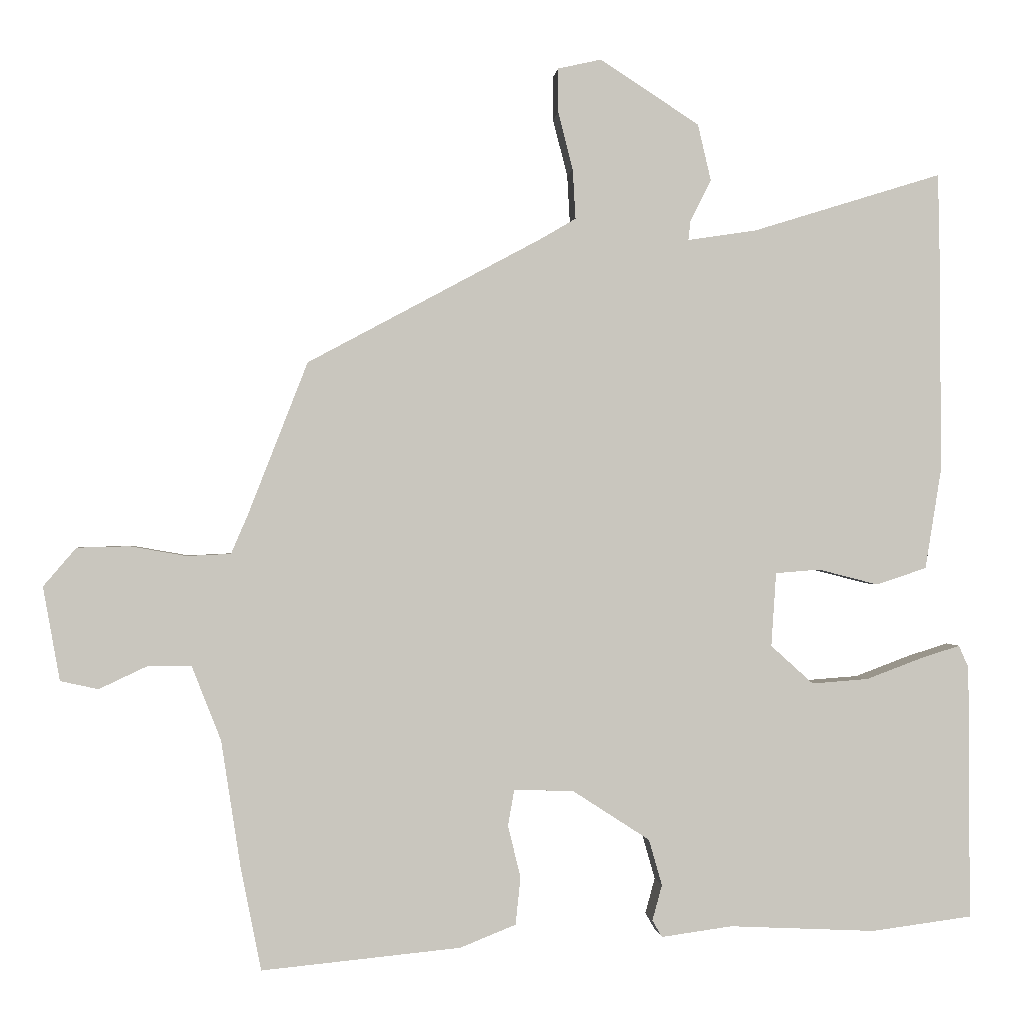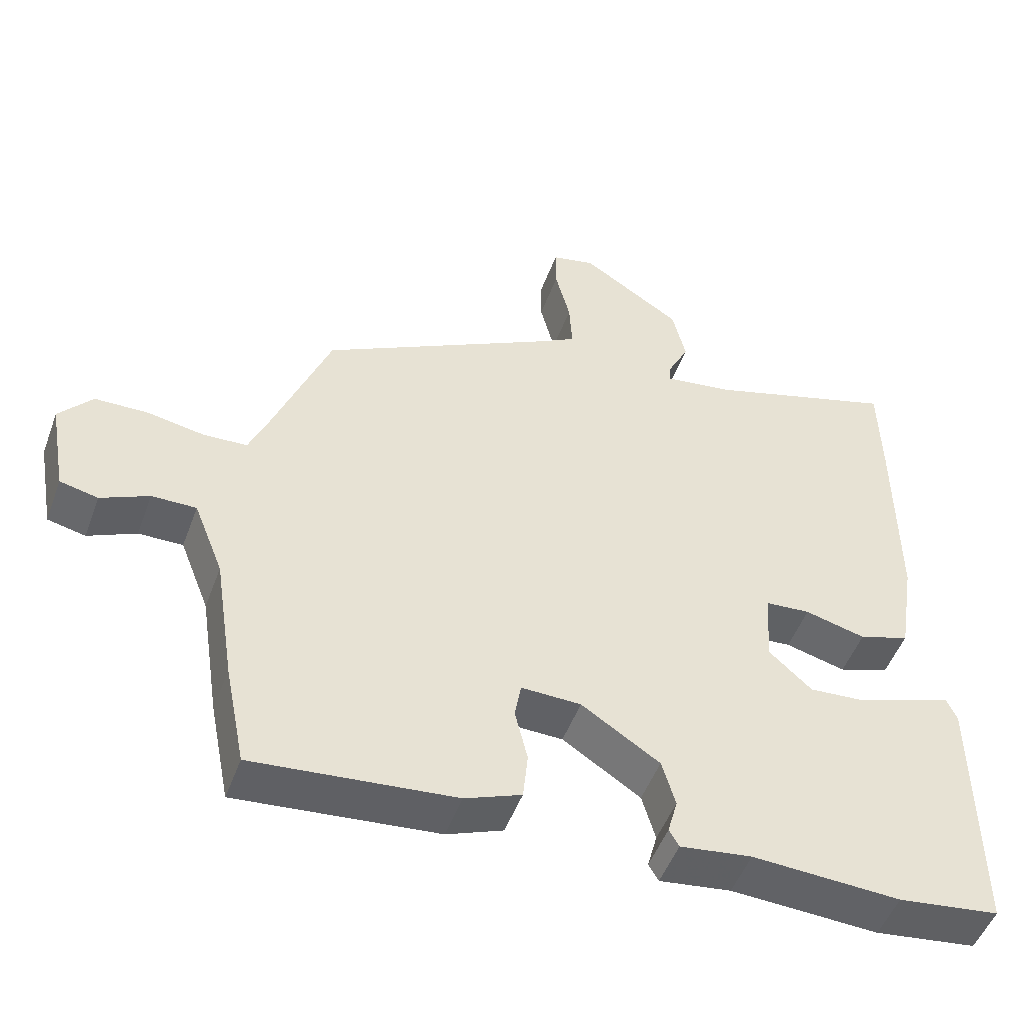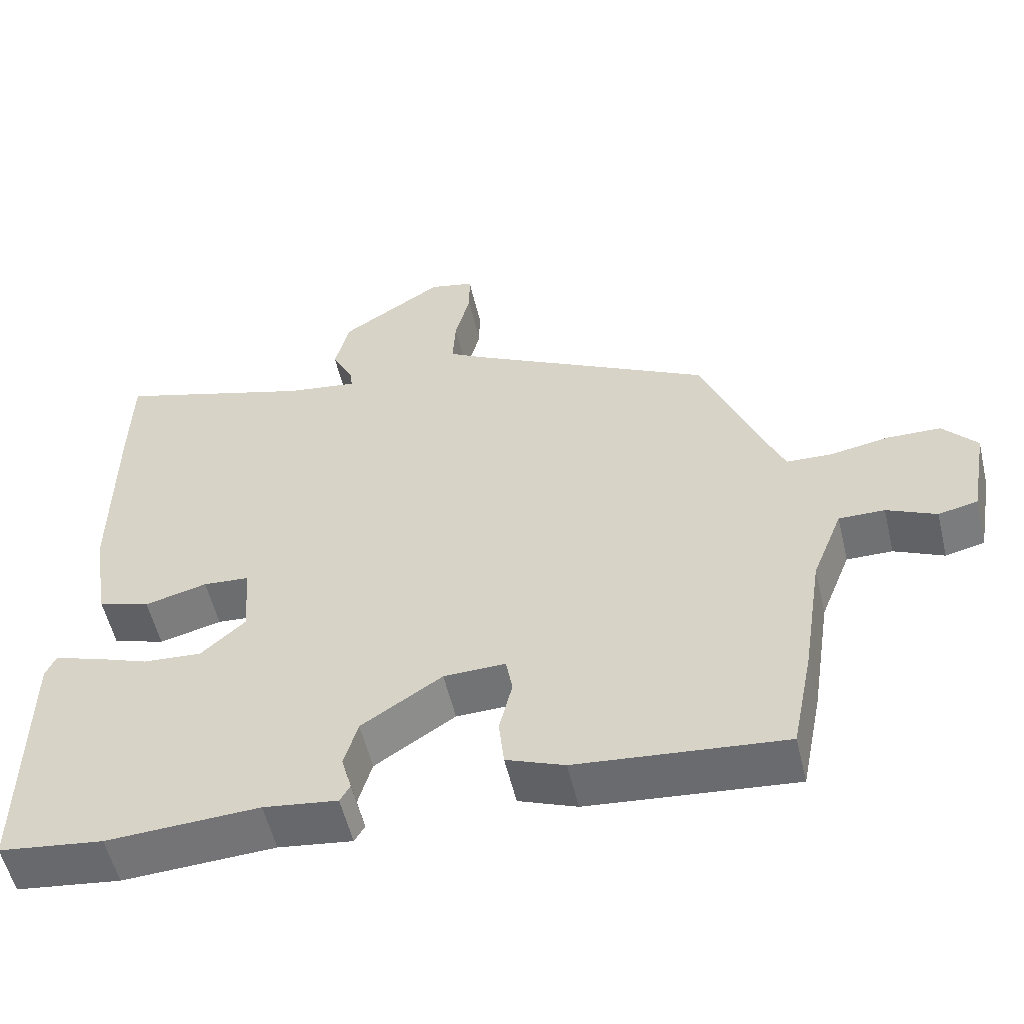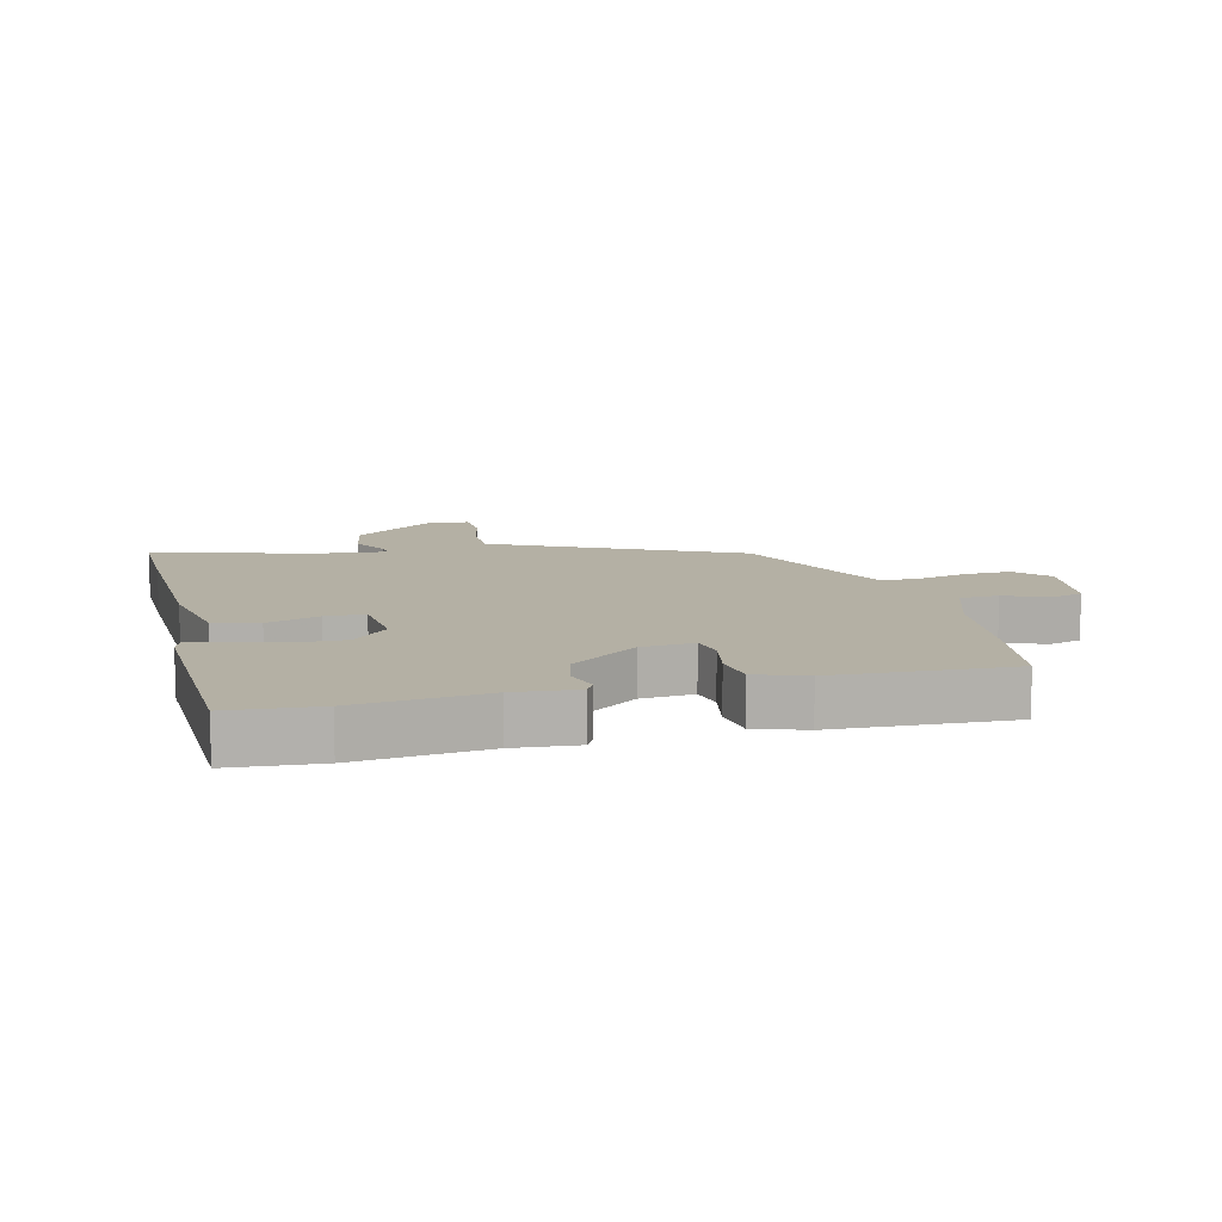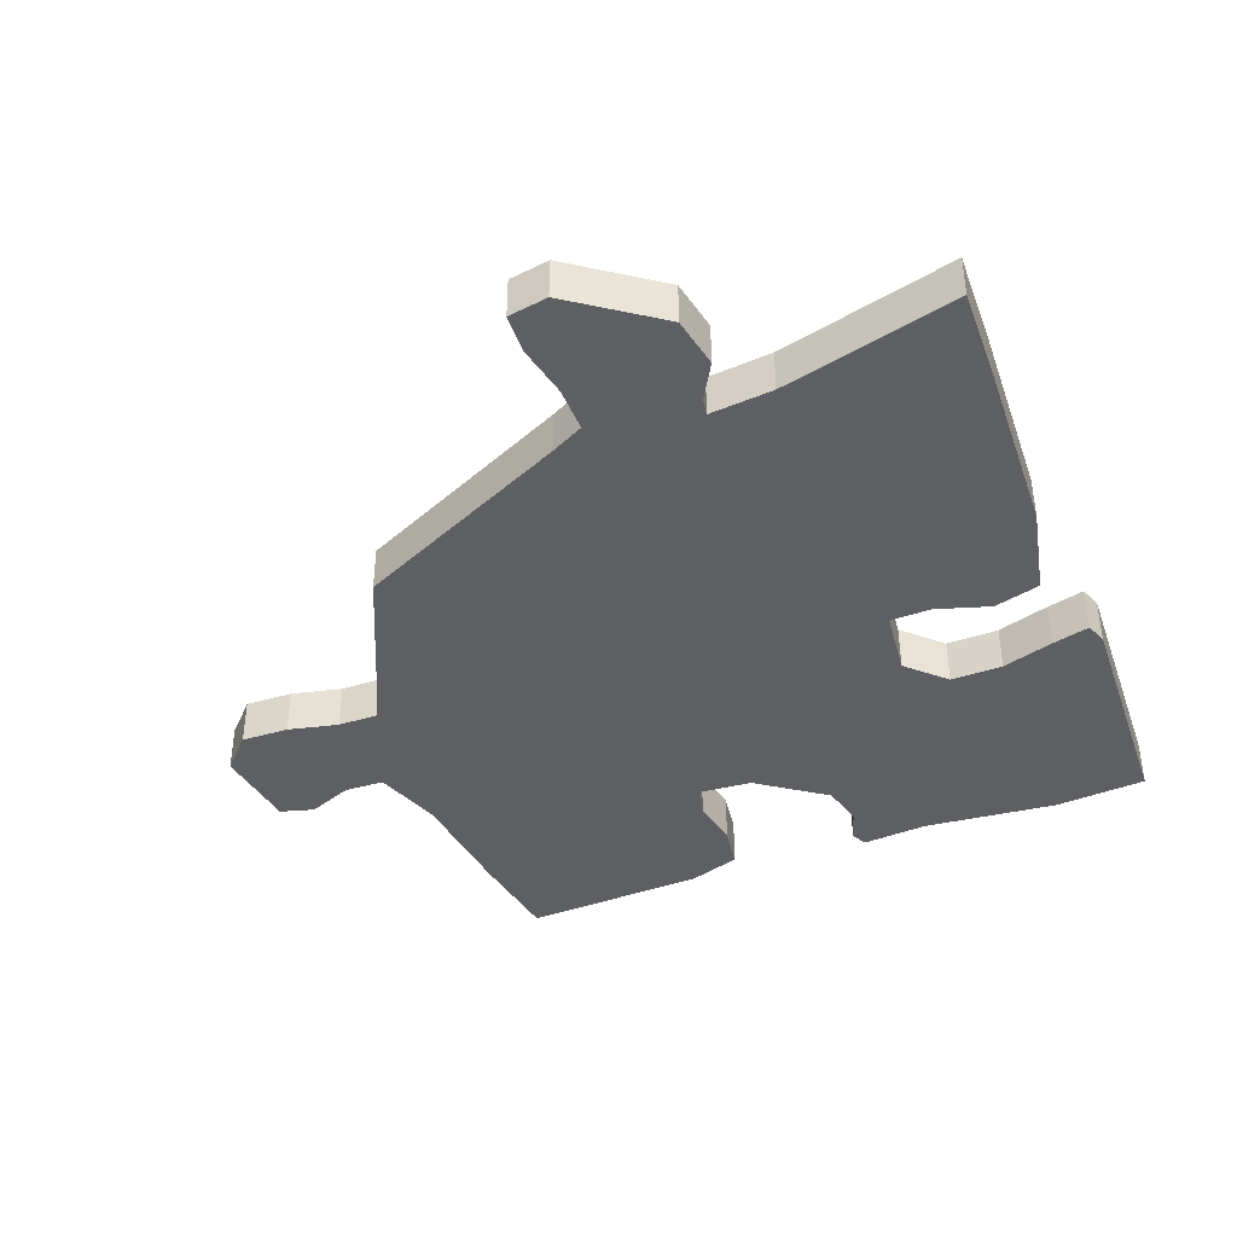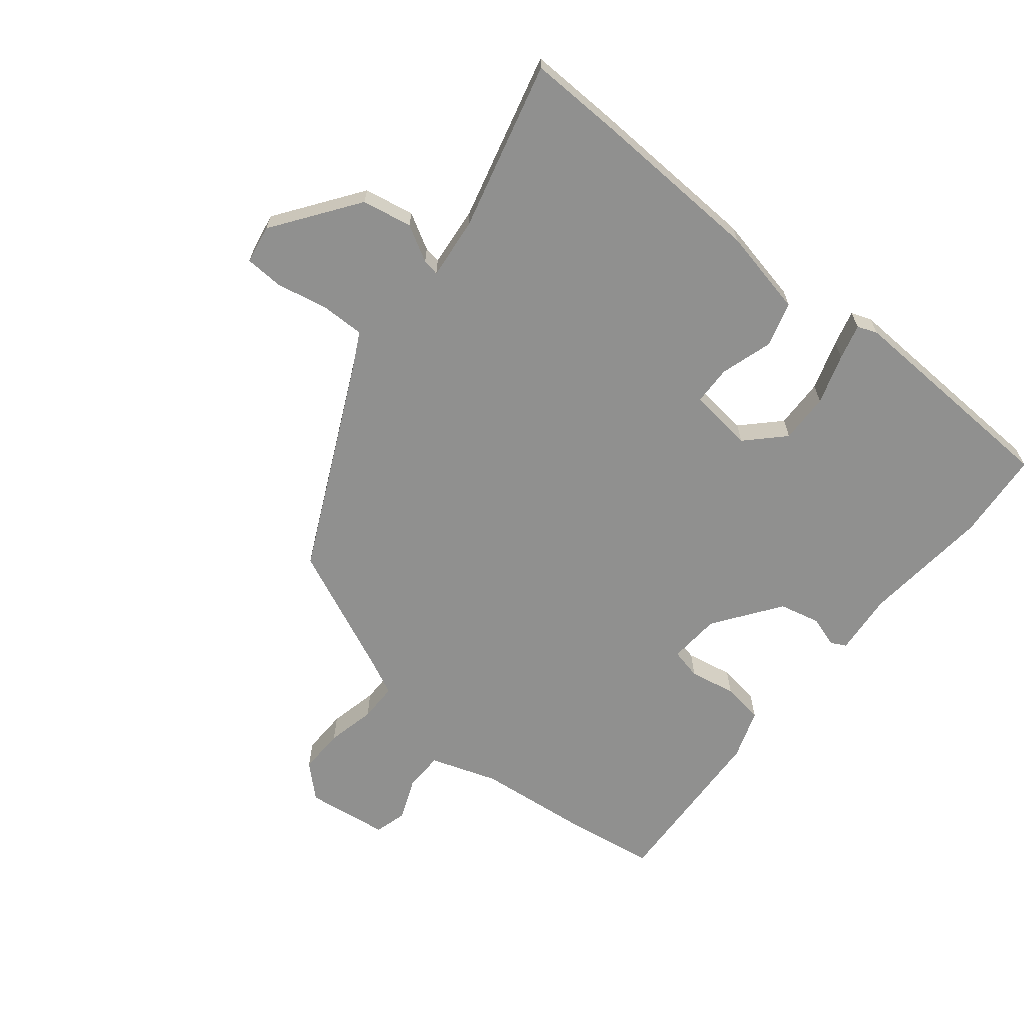
<metadata>
{"format":"obj","ext":"obj","renderer":"f3d","projection":"perspective","resolution":1024,"background":"white","views":[{"elev":-0.2,"azim":-5.3,"up":"+Z"},{"elev":-50.0,"azim":-20.0,"up":"+Z"},{"elev":-55.4,"azim":-166.7,"up":"+Z"},{"elev":11.5,"azim":163.3,"up":"+Y"},{"elev":-40.5,"azim":18.4,"up":"+Y"},{"elev":-65.5,"azim":48.3,"up":"+Y"}]}
</metadata>
<code>
v -0.489 0.07 -0.556
v -0.518 0.07 -0.41
v -0.546 0.07 -0.227
v -0.588 0.07 -0.12
v -0.651 0.07 -0.121
v -0.719 0.07 -0.153
v -0.773 0.07 -0.141
v -0.797 0.07 -0.007
v -0.75 0.07 0.048
v -0.675 0.07 0.05
v -0.595 0.07 0.036
v -0.532 0.07 0.039
v -0.508 0.07 0.095
v -0.423 0.07 0.313
v -0.088 0.07 0.493
v -0.037 0.07 0.523
v -0.041 0.07 0.594
v -0.062 0.07 0.677
v -0.062 0.07 0.74
v 0 0.07 0.754
v 0.142 0.07 0.662
v 0.161 0.07 0.581
v 0.131 0.07 0.521
v 0.128 0.07 0.494
v 0.227 0.07 0.509
v 0.498 0.07 0.593
v 0.501 0.07 0.443
v 0.502 0.07 0.16
v 0.479 0.07 0.017
v 0.407 0.07 -0.007
v 0.321 0.07 0.015
v 0.257 0.07 0.01
v 0.25 0.07 -0.096
v 0.311 0.07 -0.151
v 0.392 0.07 -0.145
v 0.472 0.07 -0.115
v 0.529 0.07 -0.097
v 0.543 0.07 -0.129
v 0.545 0.07 -0.494
v 0.401 0.07 -0.513
v 0.191 0.07 -0.503
v 0.089 0.07 -0.517
v 0.075 0.07 -0.493
v 0.089 0.07 -0.442
v 0.07 0.07 -0.376
v -0.041 0.07 -0.304
v -0.126 0.07 -0.302
v -0.135 0.07 -0.353
v -0.117 0.07 -0.428
v -0.124 0.07 -0.496
v -0.204 0.07 -0.528
v -0.489 0 -0.556
v -0.518 0 -0.41
v -0.546 0 -0.227
v -0.588 0 -0.12
v -0.651 0 -0.121
v -0.719 0 -0.153
v -0.773 0 -0.141
v -0.797 0 -0.007
v -0.75 0 0.048
v -0.675 0 0.05
v -0.595 0 0.036
v -0.532 0 0.039
v -0.508 0 0.095
v -0.423 0 0.313
v -0.088 0 0.493
v -0.037 0 0.523
v -0.041 0 0.594
v -0.062 0 0.677
v -0.062 0 0.74
v 0 0 0.754
v 0.142 0 0.662
v 0.161 0 0.581
v 0.131 0 0.521
v 0.128 0 0.494
v 0.227 0 0.509
v 0.498 0 0.593
v 0.501 0 0.443
v 0.502 0 0.16
v 0.479 0 0.017
v 0.407 0 -0.007
v 0.321 0 0.015
v 0.257 0 0.01
v 0.25 0 -0.096
v 0.311 0 -0.151
v 0.392 0 -0.145
v 0.472 0 -0.115
v 0.529 0 -0.097
v 0.543 0 -0.129
v 0.545 0 -0.494
v 0.401 0 -0.513
v 0.191 0 -0.503
v 0.089 0 -0.517
v 0.075 0 -0.493
v 0.089 0 -0.442
v 0.07 0 -0.376
v -0.041 0 -0.304
v -0.126 0 -0.302
v -0.135 0 -0.353
v -0.117 0 -0.428
v -0.124 0 -0.496
v -0.204 0 -0.528
f 1 2 3
f 51 1 3
f 50 51 3
f 49 50 3
f 48 49 3
f 47 48 3 4
f 46 47 4
f 41 42 43 44
f 41 44 45
f 40 41 45
f 39 40 45
f 38 39 45
f 37 38 45
f 36 37 45
f 35 36 45
f 34 35 45 46
f 29 30 31
f 28 29 31
f 27 28 31
f 26 27 31
f 25 26 31
f 24 25 31 32
f 21 22 23
f 20 21 23
f 19 20 23
f 18 19 23
f 17 18 23
f 16 17 23 24
f 24 32 33
f 16 24 33
f 15 16 33
f 9 10 11
f 8 9 11
f 7 8 11
f 6 7 11
f 5 6 11
f 4 5 11 12
f 4 12 13
f 46 4 13
f 34 46 13
f 33 34 13
f 13 14 15 33
f 54 53 52
f 54 52 102
f 54 102 101
f 54 101 100
f 54 100 99
f 55 54 99 98
f 55 98 97
f 95 94 93 92
f 96 95 92
f 96 92 91
f 96 91 90
f 96 90 89
f 96 89 88
f 96 88 87
f 96 87 86
f 97 96 86 85
f 82 81 80
f 82 80 79
f 82 79 78
f 82 78 77
f 82 77 76
f 83 82 76 75
f 74 73 72
f 74 72 71
f 74 71 70
f 74 70 69
f 74 69 68
f 75 74 68 67
f 84 83 75
f 84 75 67
f 84 67 66
f 62 61 60
f 62 60 59
f 62 59 58
f 62 58 57
f 62 57 56
f 63 62 56 55
f 64 63 55
f 64 55 97
f 64 97 85
f 64 85 84
f 84 66 65 64
f 1 52 53 2
f 2 53 54 3
f 3 54 55 4
f 4 55 56 5
f 5 56 57 6
f 6 57 58 7
f 7 58 59 8
f 8 59 60 9
f 9 60 61 10
f 10 61 62 11
f 11 62 63 12
f 12 63 64 13
f 13 64 65 14
f 14 65 66 15
f 15 66 67 16
f 16 67 68 17
f 17 68 69 18
f 18 69 70 19
f 19 70 71 20
f 20 71 72 21
f 21 72 73 22
f 22 73 74 23
f 23 74 75 24
f 24 75 76 25
f 25 76 77 26
f 26 77 78 27
f 27 78 79 28
f 28 79 80 29
f 29 80 81 30
f 30 81 82 31
f 31 82 83 32
f 32 83 84 33
f 33 84 85 34
f 34 85 86 35
f 35 86 87 36
f 36 87 88 37
f 37 88 89 38
f 38 89 90 39
f 39 90 91 40
f 40 91 92 41
f 41 92 93 42
f 42 93 94 43
f 43 94 95 44
f 44 95 96 45
f 45 96 97 46
f 46 97 98 47
f 47 98 99 48
f 48 99 100 49
f 49 100 101 50
f 50 101 102 51
f 51 102 52 1

</code>
